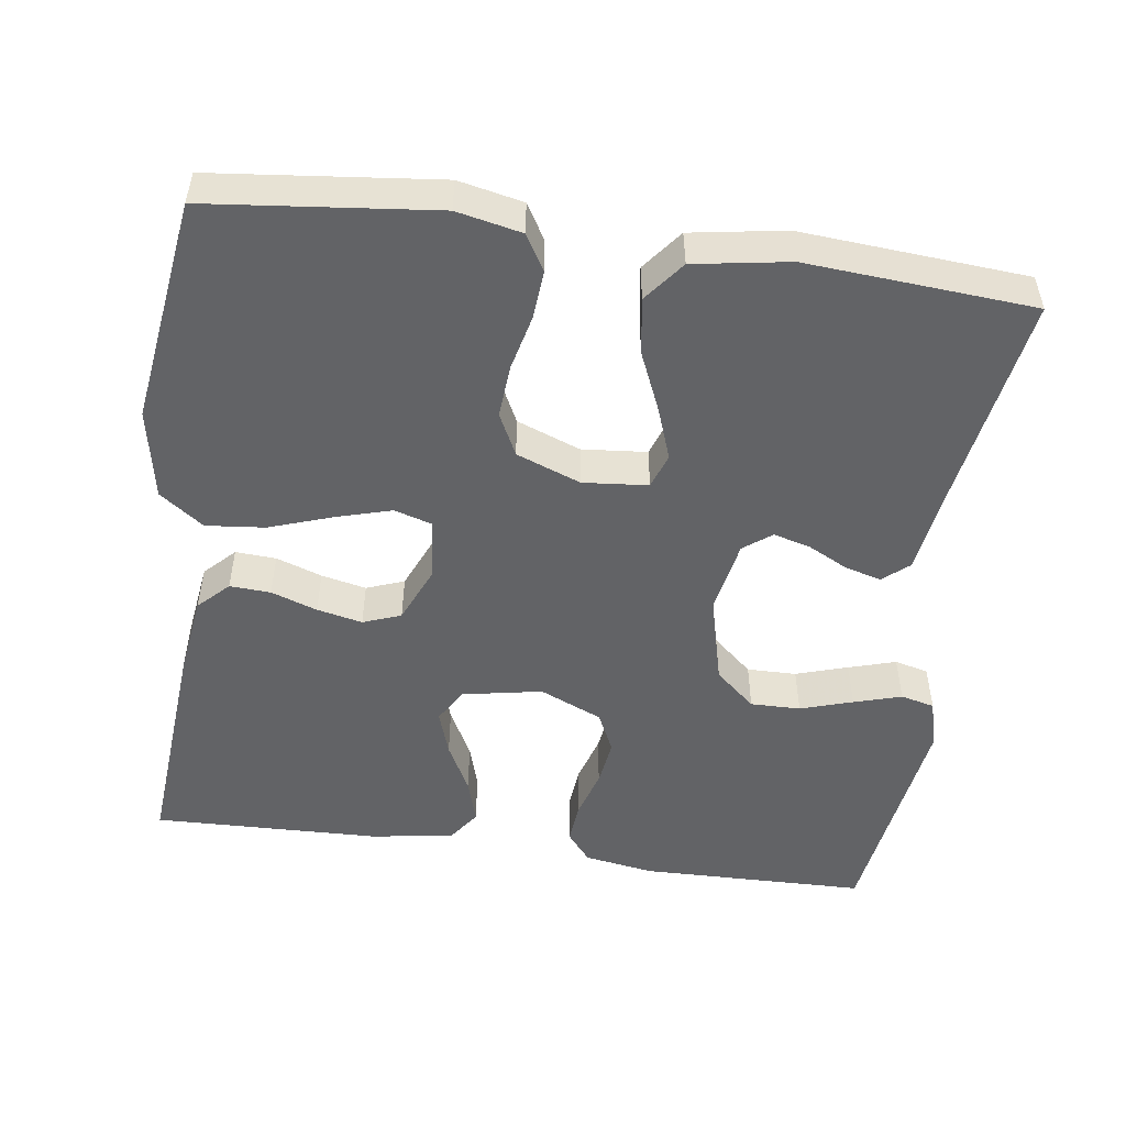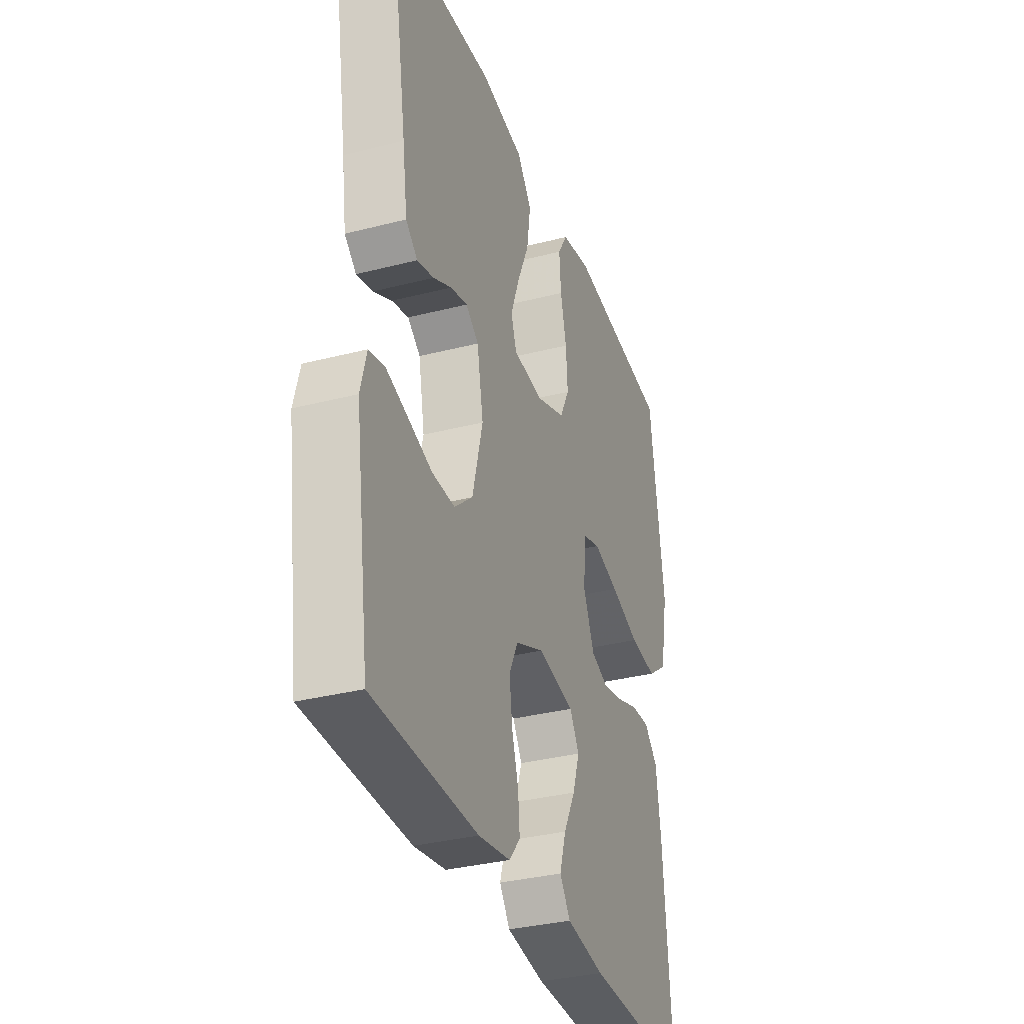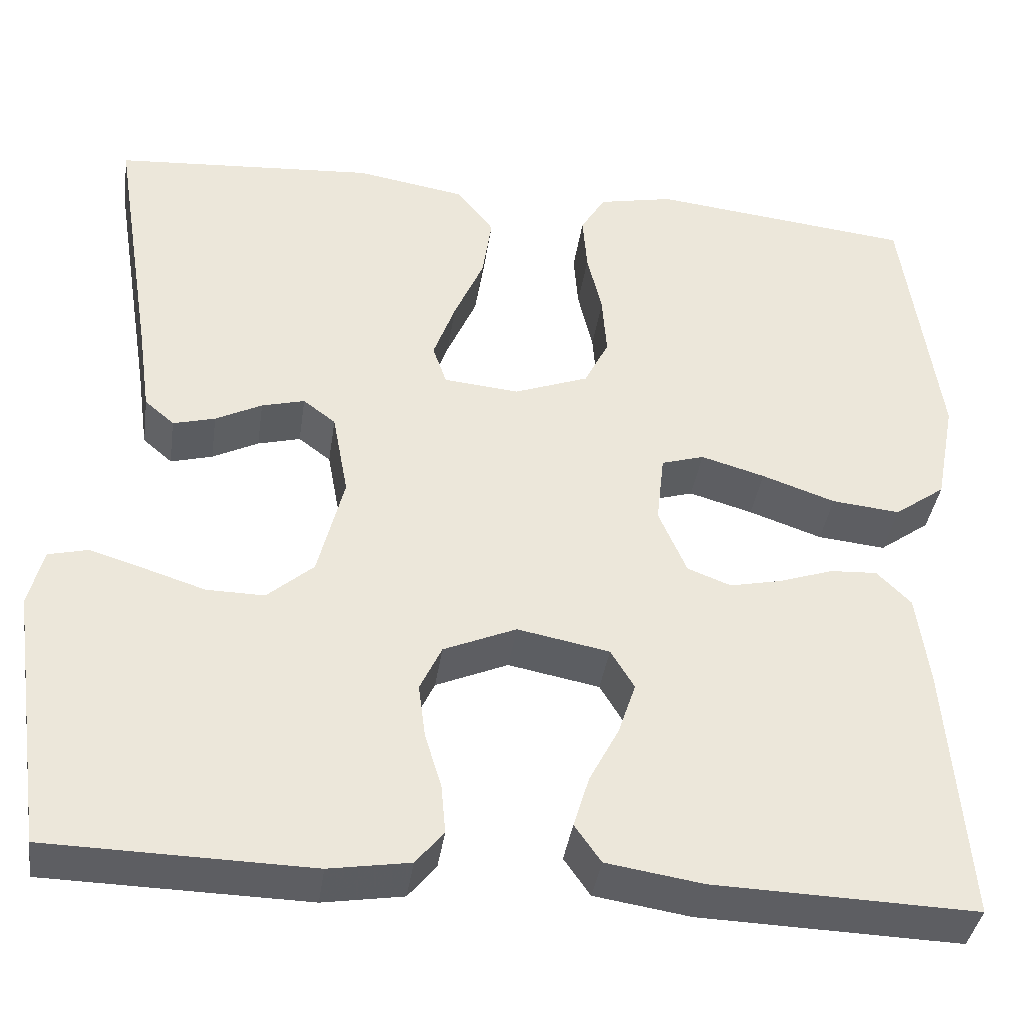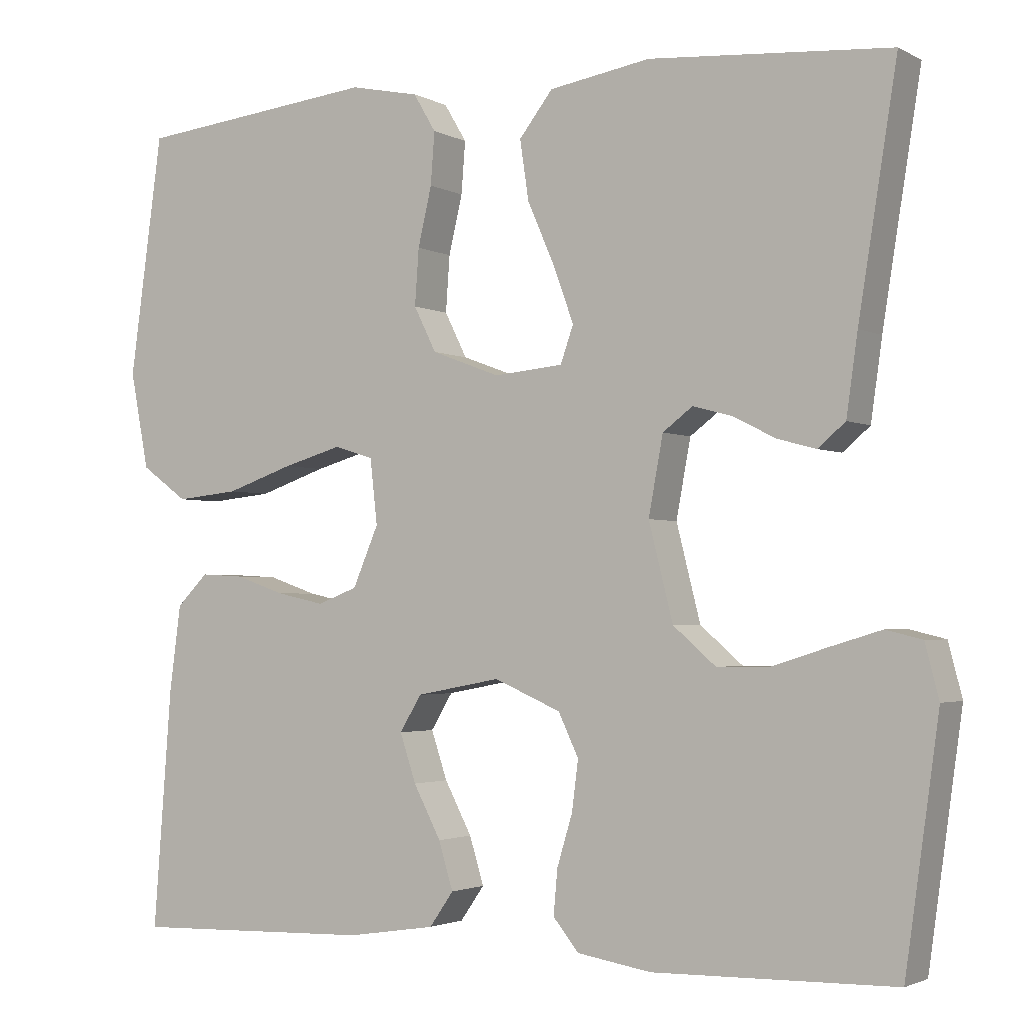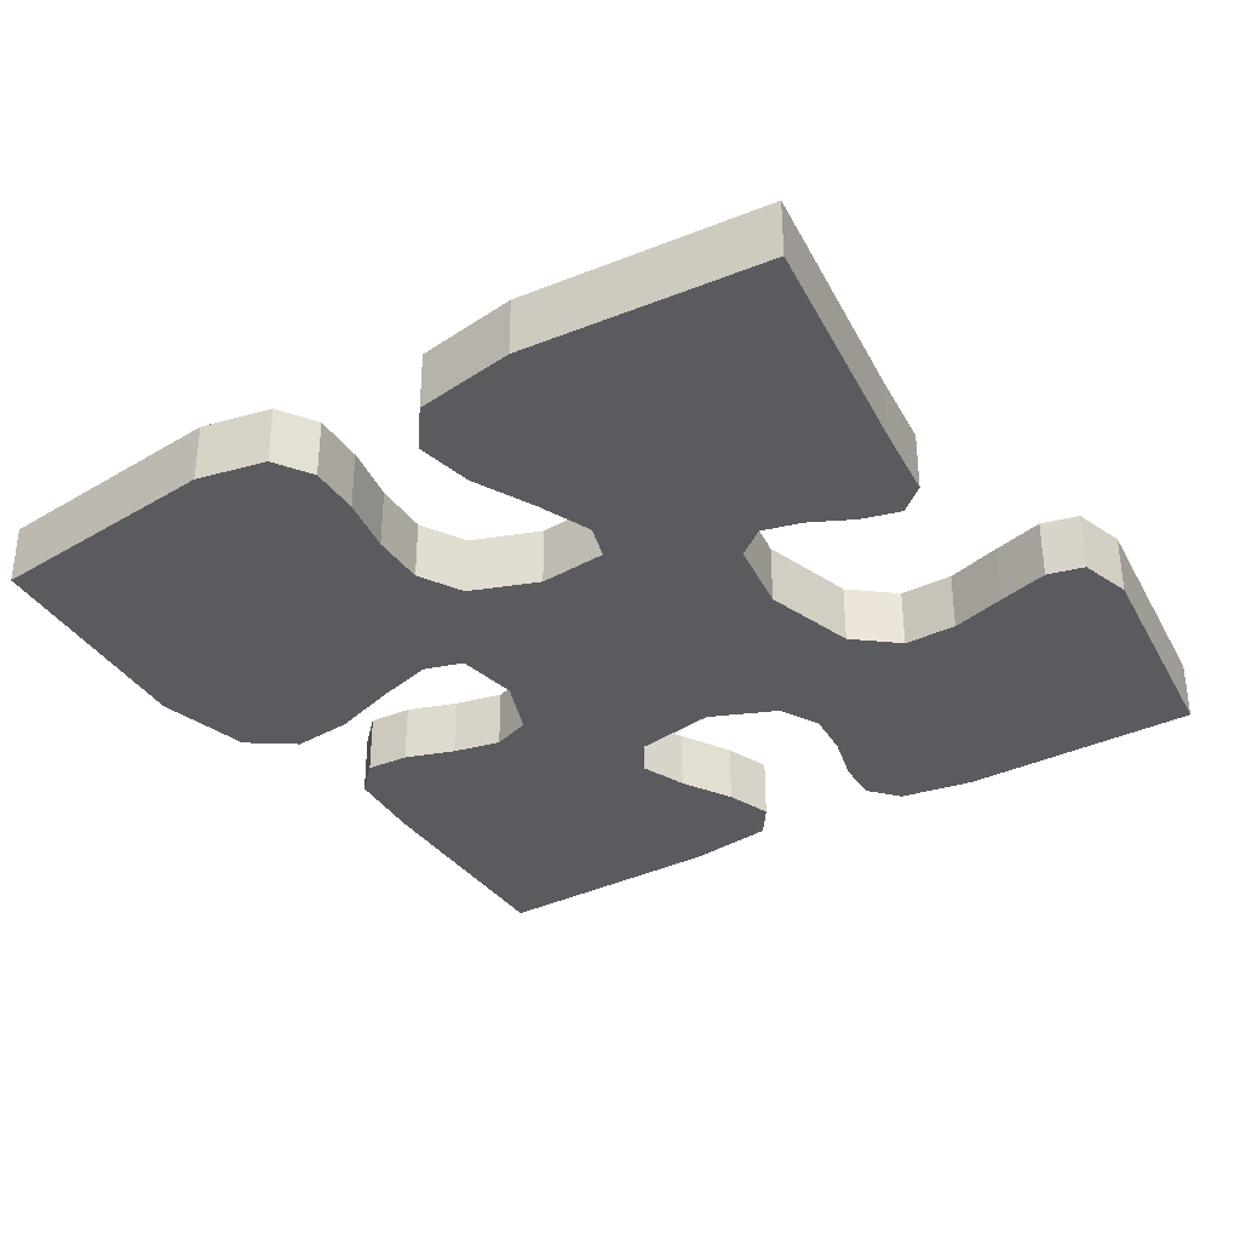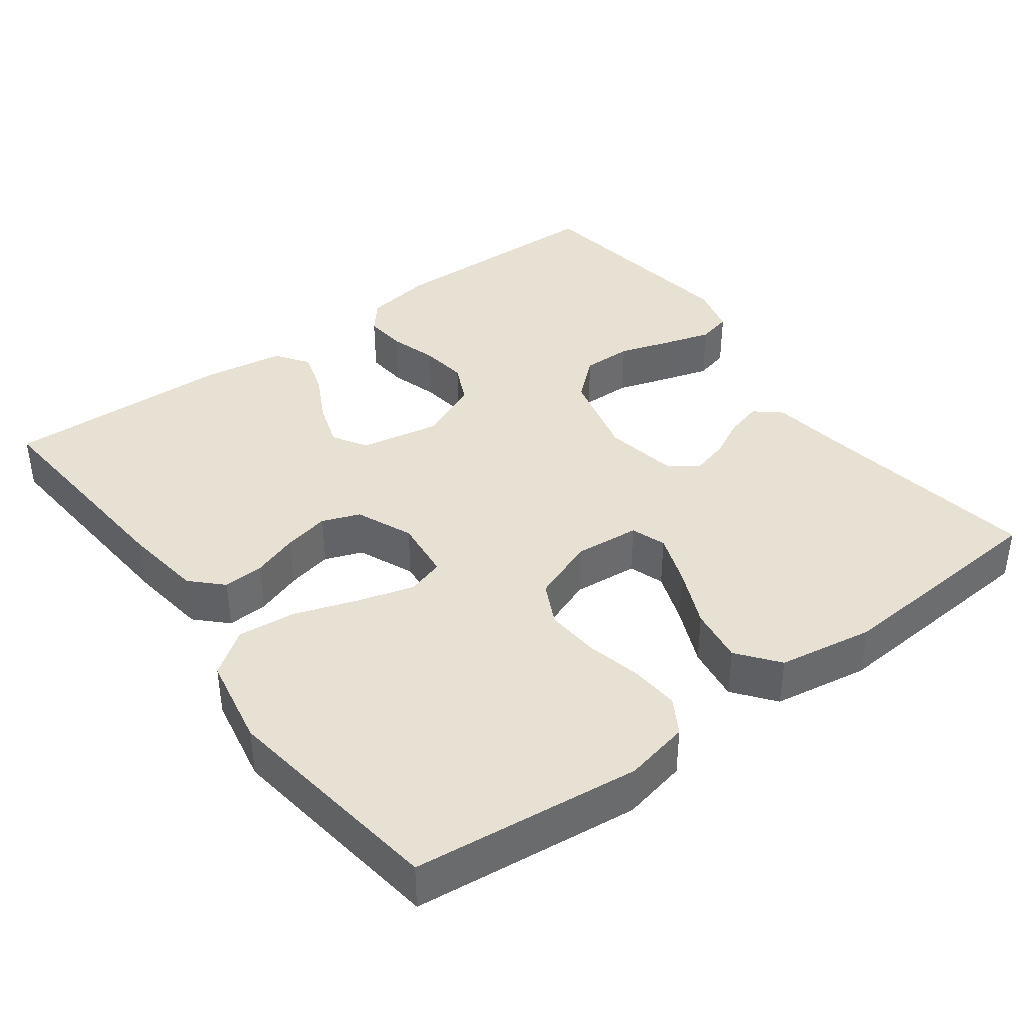
<metadata>
{"format":"obj","ext":"obj","renderer":"f3d","projection":"perspective","resolution":1024,"background":"white","views":[{"elev":-50.9,"azim":-8.1,"up":"+Y"},{"elev":-33.7,"azim":109.3,"up":"+Z"},{"elev":-38.7,"azim":171.8,"up":"+Z"},{"elev":-2.4,"azim":30.3,"up":"+Z"},{"elev":-33.1,"azim":33.0,"up":"+Y"},{"elev":39.4,"azim":-36.6,"up":"+Y"}]}
</metadata>
<code>
v 0.5 0.07 -0.5
v 0.2 0.07 -0.506
v 0.108 0.07 -0.491
v 0.076 0.07 -0.452
v 0.081 0.07 -0.396
v 0.1 0.07 -0.333
v 0.108 0.07 -0.271
v 0.083 0.07 -0.218
v 0 0.07 -0.182
v -0.105 0.07 -0.202
v -0.132 0.07 -0.247
v -0.112 0.07 -0.307
v -0.078 0.07 -0.372
v -0.06 0.07 -0.431
v -0.09 0.07 -0.474
v -0.2 0.07 -0.491
v -0.5 0.07 -0.5
v -0.477 0.07 -0.2
v -0.463 0.07 -0.096
v -0.424 0.07 -0.057
v -0.37 0.07 -0.06
v -0.309 0.07 -0.081
v -0.249 0.07 -0.094
v -0.199 0.07 -0.075
v -0.167 0.07 0
v -0.176 0.07 0.081
v -0.225 0.07 0.096
v -0.298 0.07 0.075
v -0.382 0.07 0.046
v -0.46 0.07 0.038
v -0.518 0.07 0.08
v -0.541 0.07 0.2
v -0.5 0.07 0.5
v -0.2 0.07 0.533
v -0.114 0.07 0.515
v -0.086 0.07 0.468
v -0.091 0.07 0.403
v -0.108 0.07 0.33
v -0.113 0.07 0.26
v -0.085 0.07 0.204
v 0 0.07 0.172
v 0.086 0.07 0.18
v 0.102 0.07 0.226
v 0.077 0.07 0.295
v 0.043 0.07 0.373
v 0.032 0.07 0.447
v 0.074 0.07 0.501
v 0.2 0.07 0.522
v 0.5 0.07 0.5
v 0.452 0.07 0.2
v 0.438 0.07 0.101
v 0.404 0.07 0.072
v 0.356 0.07 0.085
v 0.303 0.07 0.112
v 0.254 0.07 0.125
v 0.217 0.07 0.097
v 0.199 0.07 0
v 0.229 0.07 -0.119
v 0.282 0.07 -0.165
v 0.348 0.07 -0.164
v 0.417 0.07 -0.142
v 0.48 0.07 -0.123
v 0.525 0.07 -0.134
v 0.542 0.07 -0.2
v 0.5 0 -0.5
v 0.2 0 -0.506
v 0.108 0 -0.491
v 0.076 0 -0.452
v 0.081 0 -0.396
v 0.1 0 -0.333
v 0.108 0 -0.271
v 0.083 0 -0.218
v 0 0 -0.182
v -0.105 0 -0.202
v -0.132 0 -0.247
v -0.112 0 -0.307
v -0.078 0 -0.372
v -0.06 0 -0.431
v -0.09 0 -0.474
v -0.2 0 -0.491
v -0.5 0 -0.5
v -0.477 0 -0.2
v -0.463 0 -0.096
v -0.424 0 -0.057
v -0.37 0 -0.06
v -0.309 0 -0.081
v -0.249 0 -0.094
v -0.199 0 -0.075
v -0.167 0 0
v -0.176 0 0.081
v -0.225 0 0.096
v -0.298 0 0.075
v -0.382 0 0.046
v -0.46 0 0.038
v -0.518 0 0.08
v -0.541 0 0.2
v -0.5 0 0.5
v -0.2 0 0.533
v -0.114 0 0.515
v -0.086 0 0.468
v -0.091 0 0.403
v -0.108 0 0.33
v -0.113 0 0.26
v -0.085 0 0.204
v 0 0 0.172
v 0.086 0 0.18
v 0.102 0 0.226
v 0.077 0 0.295
v 0.043 0 0.373
v 0.032 0 0.447
v 0.074 0 0.501
v 0.2 0 0.522
v 0.5 0 0.5
v 0.452 0 0.2
v 0.438 0 0.101
v 0.404 0 0.072
v 0.356 0 0.085
v 0.303 0 0.112
v 0.254 0 0.125
v 0.217 0 0.097
v 0.199 0 0
v 0.229 0 -0.119
v 0.282 0 -0.165
v 0.348 0 -0.164
v 0.417 0 -0.142
v 0.48 0 -0.123
v 0.525 0 -0.134
v 0.542 0 -0.2
f 60 61 62 63
f 60 63 64 1
f 51 52 53 54
f 50 51 54 55
f 49 50 55
f 48 49 55 56
f 44 45 46 47
f 43 44 47 48
f 35 36 37 38
f 35 38 39
f 34 35 39
f 33 34 39
f 32 33 39 40
f 28 29 30 31
f 27 28 31 32
f 26 27 32 40
f 19 20 21 22
f 19 22 23
f 18 19 23
f 17 18 23 24
f 15 16 17 24
f 12 13 14 15
f 11 12 15 24
f 3 4 5 6
f 3 6 7
f 2 3 7
f 59 60 1 2
f 58 59 2 7
f 57 58 7 8
f 43 48 56 57
f 42 43 57 8
f 41 42 8 9
f 25 26 40 41
f 25 41 9 10
f 10 11 24 25
f 127 126 125 124
f 65 128 127 124
f 118 117 116 115
f 119 118 115 114
f 119 114 113
f 120 119 113 112
f 111 110 109 108
f 112 111 108 107
f 102 101 100 99
f 103 102 99
f 103 99 98
f 103 98 97
f 104 103 97 96
f 95 94 93 92
f 96 95 92 91
f 104 96 91 90
f 86 85 84 83
f 87 86 83
f 87 83 82
f 88 87 82 81
f 88 81 80 79
f 79 78 77 76
f 88 79 76 75
f 70 69 68 67
f 71 70 67
f 71 67 66
f 66 65 124 123
f 71 66 123 122
f 72 71 122 121
f 121 120 112 107
f 72 121 107 106
f 73 72 106 105
f 105 104 90 89
f 74 73 105 89
f 89 88 75 74
f 1 65 66 2
f 2 66 67 3
f 3 67 68 4
f 4 68 69 5
f 5 69 70 6
f 6 70 71 7
f 7 71 72 8
f 8 72 73 9
f 9 73 74 10
f 10 74 75 11
f 11 75 76 12
f 12 76 77 13
f 13 77 78 14
f 14 78 79 15
f 15 79 80 16
f 16 80 81 17
f 17 81 82 18
f 18 82 83 19
f 19 83 84 20
f 20 84 85 21
f 21 85 86 22
f 22 86 87 23
f 23 87 88 24
f 24 88 89 25
f 25 89 90 26
f 26 90 91 27
f 27 91 92 28
f 28 92 93 29
f 29 93 94 30
f 30 94 95 31
f 31 95 96 32
f 32 96 97 33
f 33 97 98 34
f 34 98 99 35
f 35 99 100 36
f 36 100 101 37
f 37 101 102 38
f 38 102 103 39
f 39 103 104 40
f 40 104 105 41
f 41 105 106 42
f 42 106 107 43
f 43 107 108 44
f 44 108 109 45
f 45 109 110 46
f 46 110 111 47
f 47 111 112 48
f 48 112 113 49
f 49 113 114 50
f 50 114 115 51
f 51 115 116 52
f 52 116 117 53
f 53 117 118 54
f 54 118 119 55
f 55 119 120 56
f 56 120 121 57
f 57 121 122 58
f 58 122 123 59
f 59 123 124 60
f 60 124 125 61
f 61 125 126 62
f 62 126 127 63
f 63 127 128 64
f 64 128 65 1

</code>
